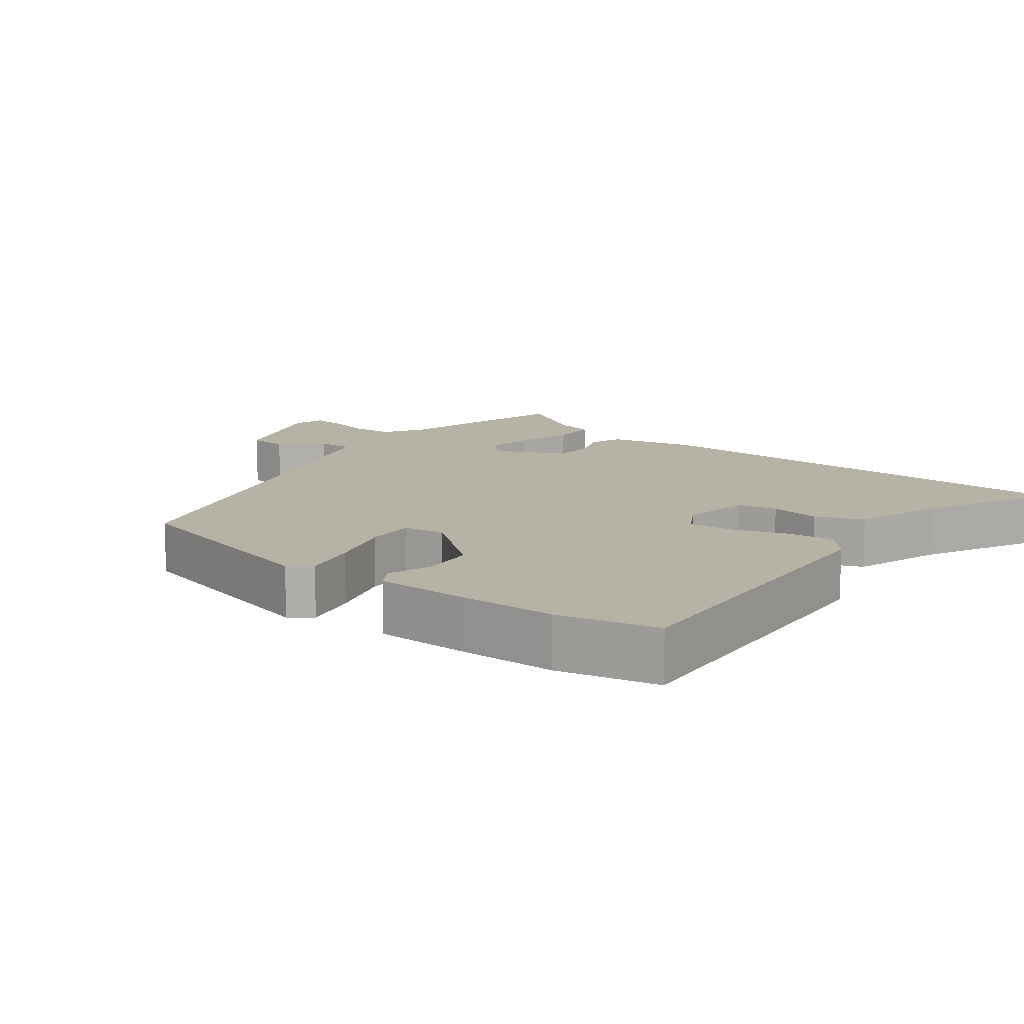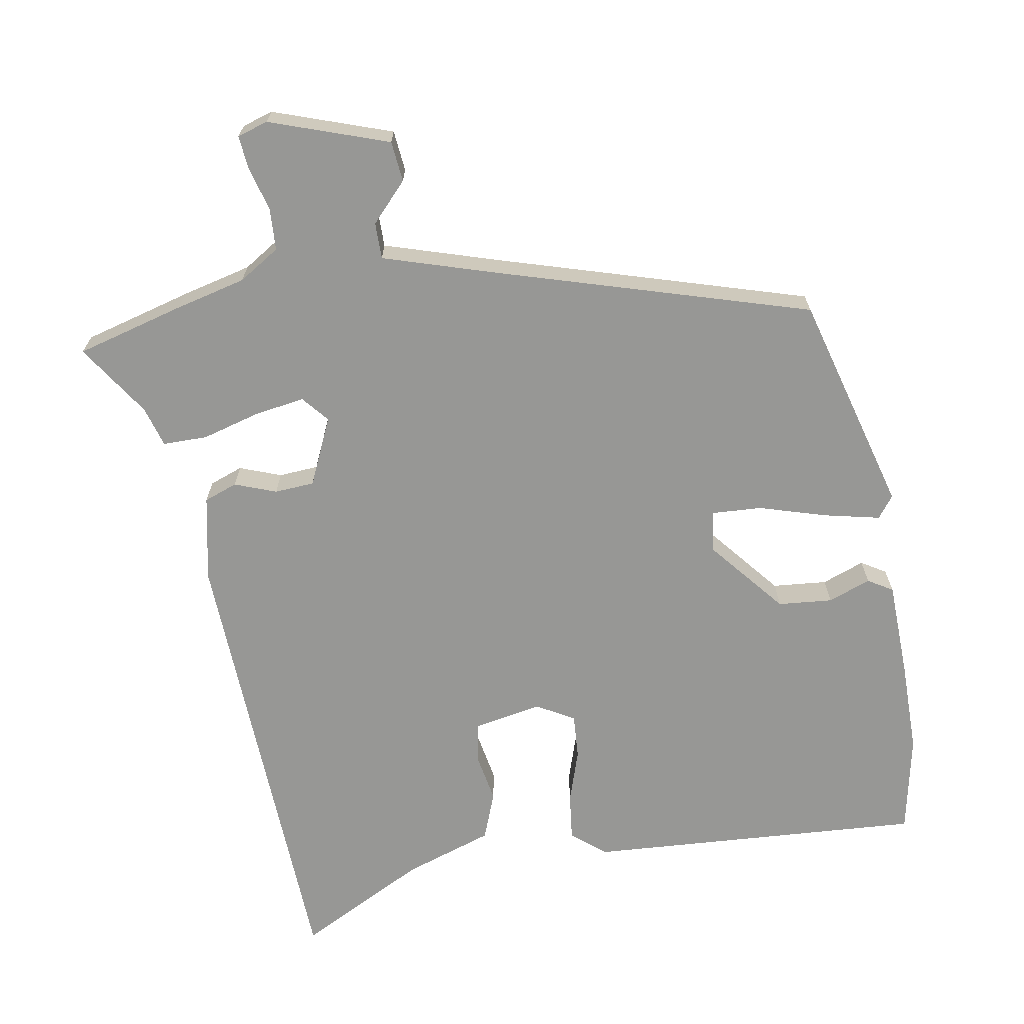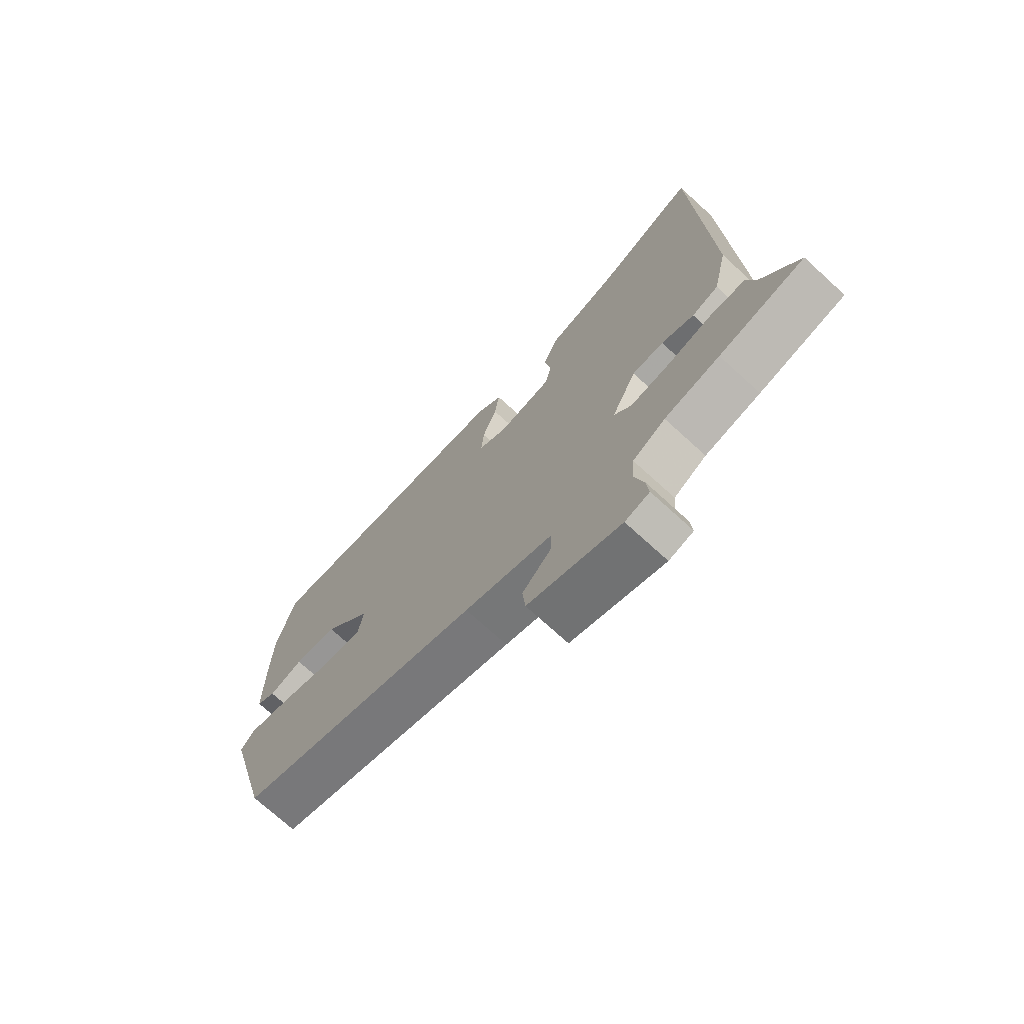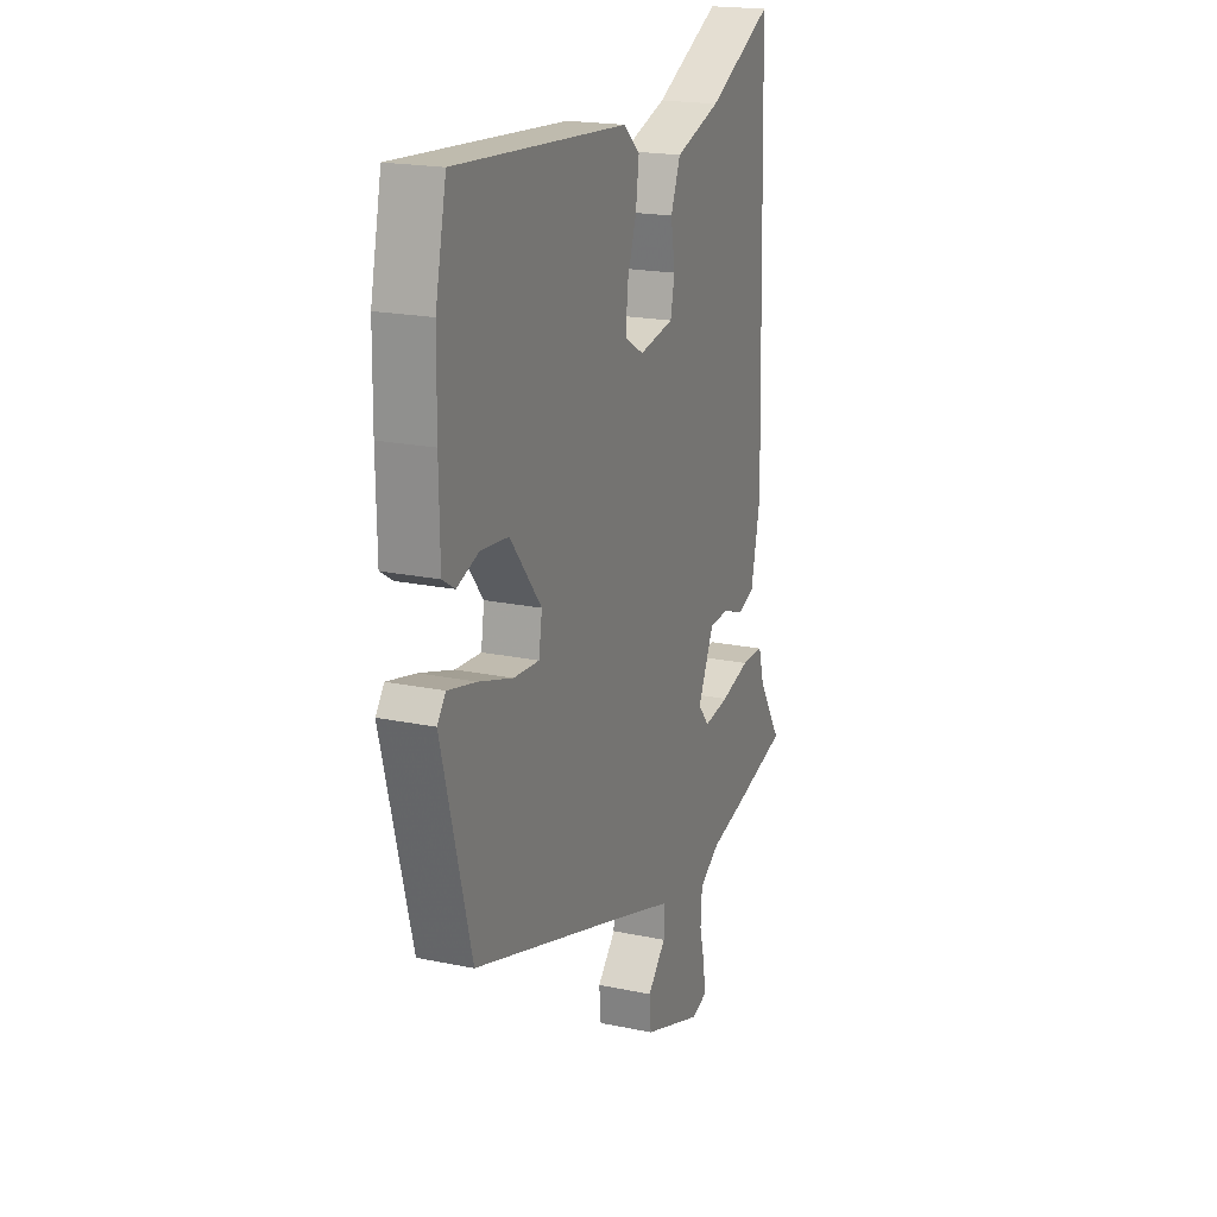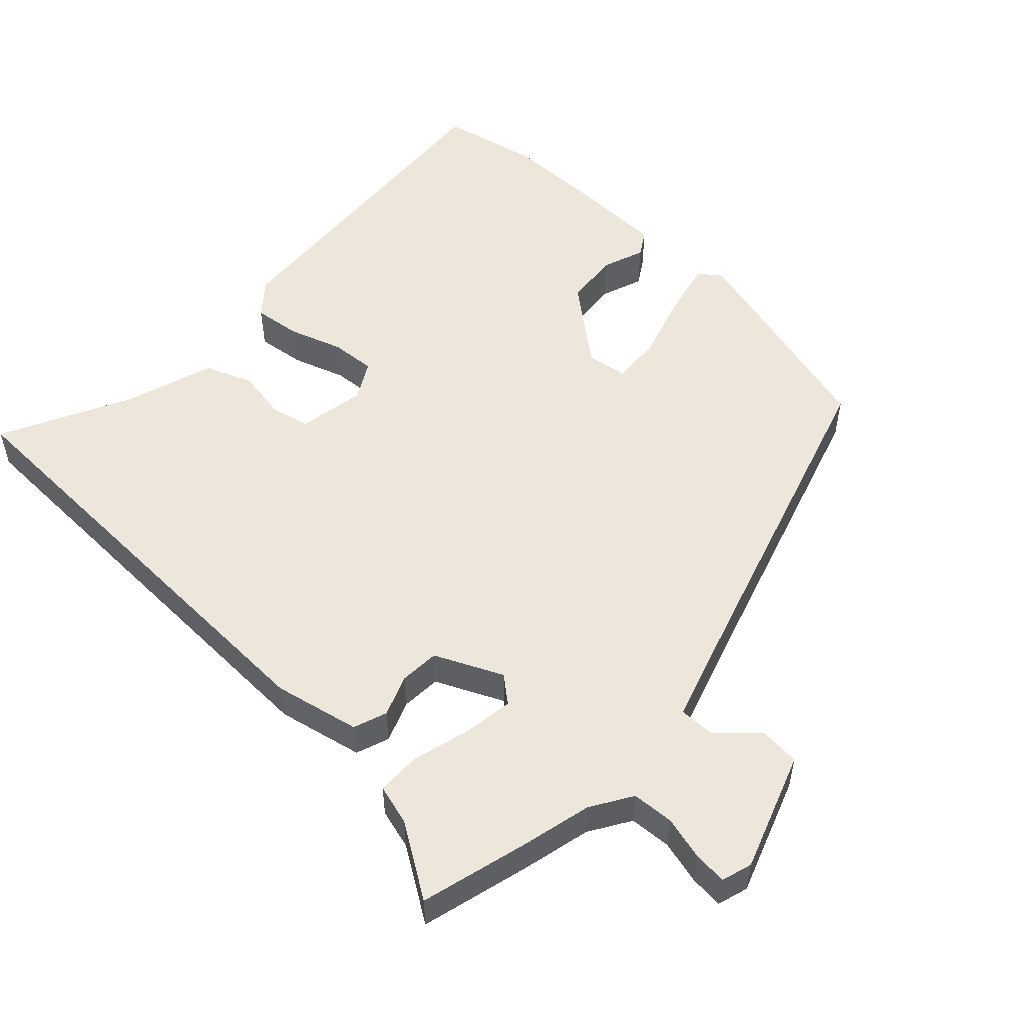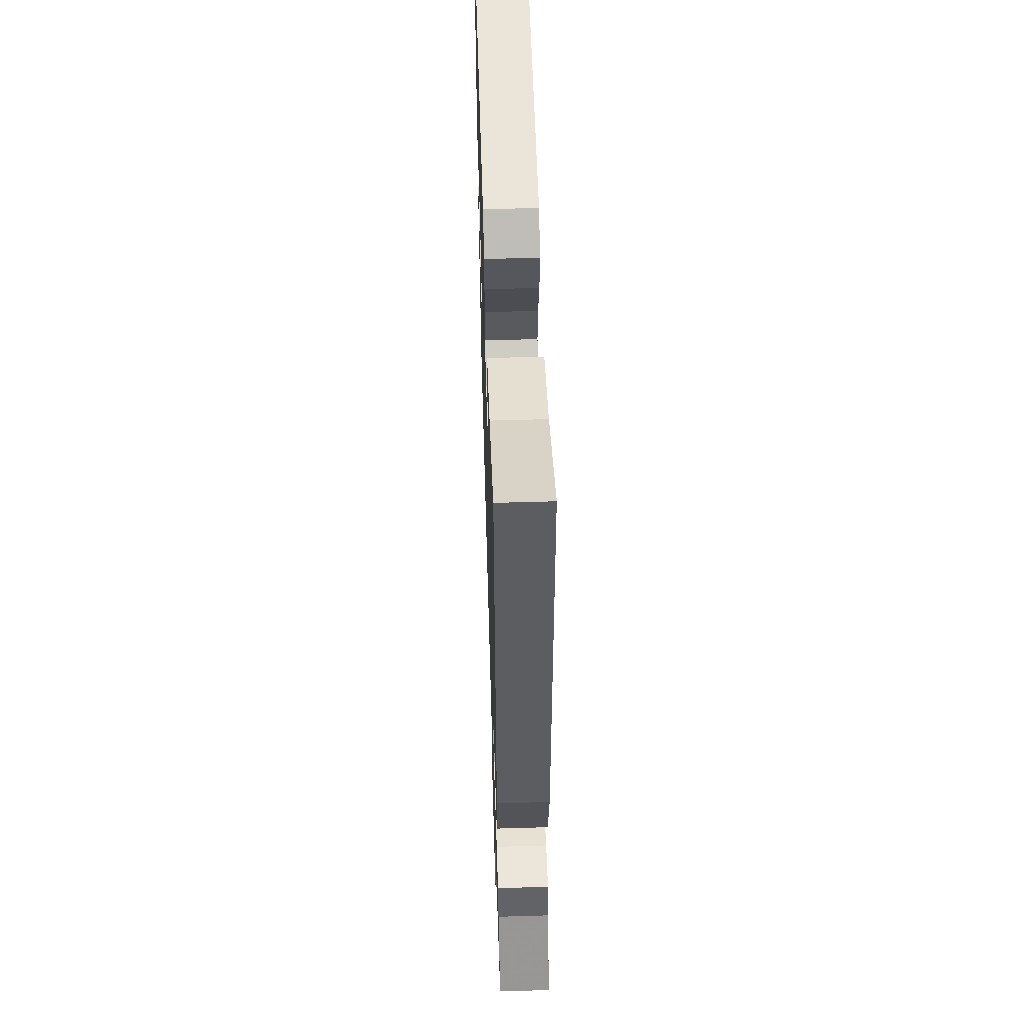
<metadata>
{"format":"obj","ext":"obj","renderer":"f3d","projection":"perspective","resolution":1024,"background":"white","views":[{"elev":12.3,"azim":-52.2,"up":"+Y"},{"elev":-68.1,"azim":-169.4,"up":"+Y"},{"elev":-72.8,"azim":47.6,"up":"+Z"},{"elev":19.7,"azim":-68.7,"up":"+Z"},{"elev":53.0,"azim":133.5,"up":"+Y"},{"elev":54.7,"azim":88.2,"up":"+Z"}]}
</metadata>
<code>
v -0.458 0.07 -0.339
v -0.54 0.07 -0.025
v -0.516 0.07 0.006
v -0.436 0.07 -0.013
v -0.341 0.07 -0.043
v -0.269 0.07 -0.048
v -0.26 0.07 0.011
v -0.348 0.07 0.121
v -0.426 0.07 0.129
v -0.487 0.07 0.107
v -0.522 0.07 0.129
v -0.524 0.07 0.268
v -0.522 0.07 0.4
v -0.491 0.07 0.542
v -0.008 0.07 0.505
v 0.039 0.07 0.465
v 0.03 0.07 0.397
v 0.004 0.07 0.321
v -0.001 0.07 0.257
v 0.052 0.07 0.226
v 0.15 0.07 0.243
v 0.162 0.07 0.299
v 0.15 0.07 0.371
v 0.177 0.07 0.439
v 0.305 0.07 0.48
v 0.49 0.07 0.572
v 0.509 0.07 -0.087
v 0.482 0.07 -0.21
v 0.434 0.07 -0.227
v 0.375 0.07 -0.204
v 0.318 0.07 -0.207
v 0.273 0.07 -0.303
v 0.304 0.07 -0.341
v 0.376 0.07 -0.331
v 0.459 0.07 -0.309
v 0.523 0.07 -0.31
v 0.539 0.07 -0.368
v 0.606 0.07 -0.473
v 0.45 0.07 -0.513
v 0.35 0.07 -0.536
v 0.291 0.07 -0.572
v 0.287 0.07 -0.632
v 0.303 0.07 -0.695
v 0.307 0.07 -0.743
v 0.263 0.07 -0.756
v 0.095 0.07 -0.695
v 0.09 0.07 -0.637
v 0.142 0.07 -0.583
v 0.143 0.07 -0.531
v -0.016 0.07 -0.479
v -0.458 0 -0.339
v -0.54 0 -0.025
v -0.516 0 0.006
v -0.436 0 -0.013
v -0.341 0 -0.043
v -0.269 0 -0.048
v -0.26 0 0.011
v -0.348 0 0.121
v -0.426 0 0.129
v -0.487 0 0.107
v -0.522 0 0.129
v -0.524 0 0.268
v -0.522 0 0.4
v -0.491 0 0.542
v -0.008 0 0.505
v 0.039 0 0.465
v 0.03 0 0.397
v 0.004 0 0.321
v -0.001 0 0.257
v 0.052 0 0.226
v 0.15 0 0.243
v 0.162 0 0.299
v 0.15 0 0.371
v 0.177 0 0.439
v 0.305 0 0.48
v 0.49 0 0.572
v 0.509 0 -0.087
v 0.482 0 -0.21
v 0.434 0 -0.227
v 0.375 0 -0.204
v 0.318 0 -0.207
v 0.273 0 -0.303
v 0.304 0 -0.341
v 0.376 0 -0.331
v 0.459 0 -0.309
v 0.523 0 -0.31
v 0.539 0 -0.368
v 0.606 0 -0.473
v 0.45 0 -0.513
v 0.35 0 -0.536
v 0.291 0 -0.572
v 0.287 0 -0.632
v 0.303 0 -0.695
v 0.307 0 -0.743
v 0.263 0 -0.756
v 0.095 0 -0.695
v 0.09 0 -0.637
v 0.142 0 -0.583
v 0.143 0 -0.531
v -0.016 0 -0.479
f 46 47 48
f 45 46 48
f 44 45 48
f 43 44 48
f 42 43 48
f 41 42 48 49
f 40 41 49 50
f 40 50 1
f 39 40 1
f 38 39 1
f 37 38 1
f 34 35 36 37
f 28 29 30
f 27 28 30
f 26 27 30
f 25 26 30
f 25 30 31
f 24 25 31
f 23 24 31
f 22 23 31
f 21 22 31 32
f 16 17 18
f 15 16 18
f 14 15 18
f 13 14 18
f 12 13 18
f 11 12 18
f 10 11 18
f 9 10 18
f 8 9 18 19
f 7 8 19 20
f 3 4 5
f 2 3 5
f 1 2 5
f 1 5 6
f 33 34 37
f 33 37 1
f 32 33 1 6
f 20 21 32
f 7 20 32
f 6 7 32
f 98 97 96
f 98 96 95
f 98 95 94
f 98 94 93
f 98 93 92
f 99 98 92 91
f 100 99 91 90
f 51 100 90
f 51 90 89
f 51 89 88
f 51 88 87
f 87 86 85 84
f 80 79 78
f 80 78 77
f 80 77 76
f 80 76 75
f 81 80 75
f 81 75 74
f 81 74 73
f 81 73 72
f 82 81 72 71
f 68 67 66
f 68 66 65
f 68 65 64
f 68 64 63
f 68 63 62
f 68 62 61
f 68 61 60
f 68 60 59
f 69 68 59 58
f 70 69 58 57
f 55 54 53
f 55 53 52
f 55 52 51
f 56 55 51
f 87 84 83
f 51 87 83
f 56 51 83 82
f 82 71 70
f 82 70 57
f 82 57 56
f 1 51 52 2
f 2 52 53 3
f 3 53 54 4
f 4 54 55 5
f 5 55 56 6
f 6 56 57 7
f 7 57 58 8
f 8 58 59 9
f 9 59 60 10
f 10 60 61 11
f 11 61 62 12
f 12 62 63 13
f 13 63 64 14
f 14 64 65 15
f 15 65 66 16
f 16 66 67 17
f 17 67 68 18
f 18 68 69 19
f 19 69 70 20
f 20 70 71 21
f 21 71 72 22
f 22 72 73 23
f 23 73 74 24
f 24 74 75 25
f 25 75 76 26
f 26 76 77 27
f 27 77 78 28
f 28 78 79 29
f 29 79 80 30
f 30 80 81 31
f 31 81 82 32
f 32 82 83 33
f 33 83 84 34
f 34 84 85 35
f 35 85 86 36
f 36 86 87 37
f 37 87 88 38
f 38 88 89 39
f 39 89 90 40
f 40 90 91 41
f 41 91 92 42
f 42 92 93 43
f 43 93 94 44
f 44 94 95 45
f 45 95 96 46
f 46 96 97 47
f 47 97 98 48
f 48 98 99 49
f 49 99 100 50
f 50 100 51 1

</code>
